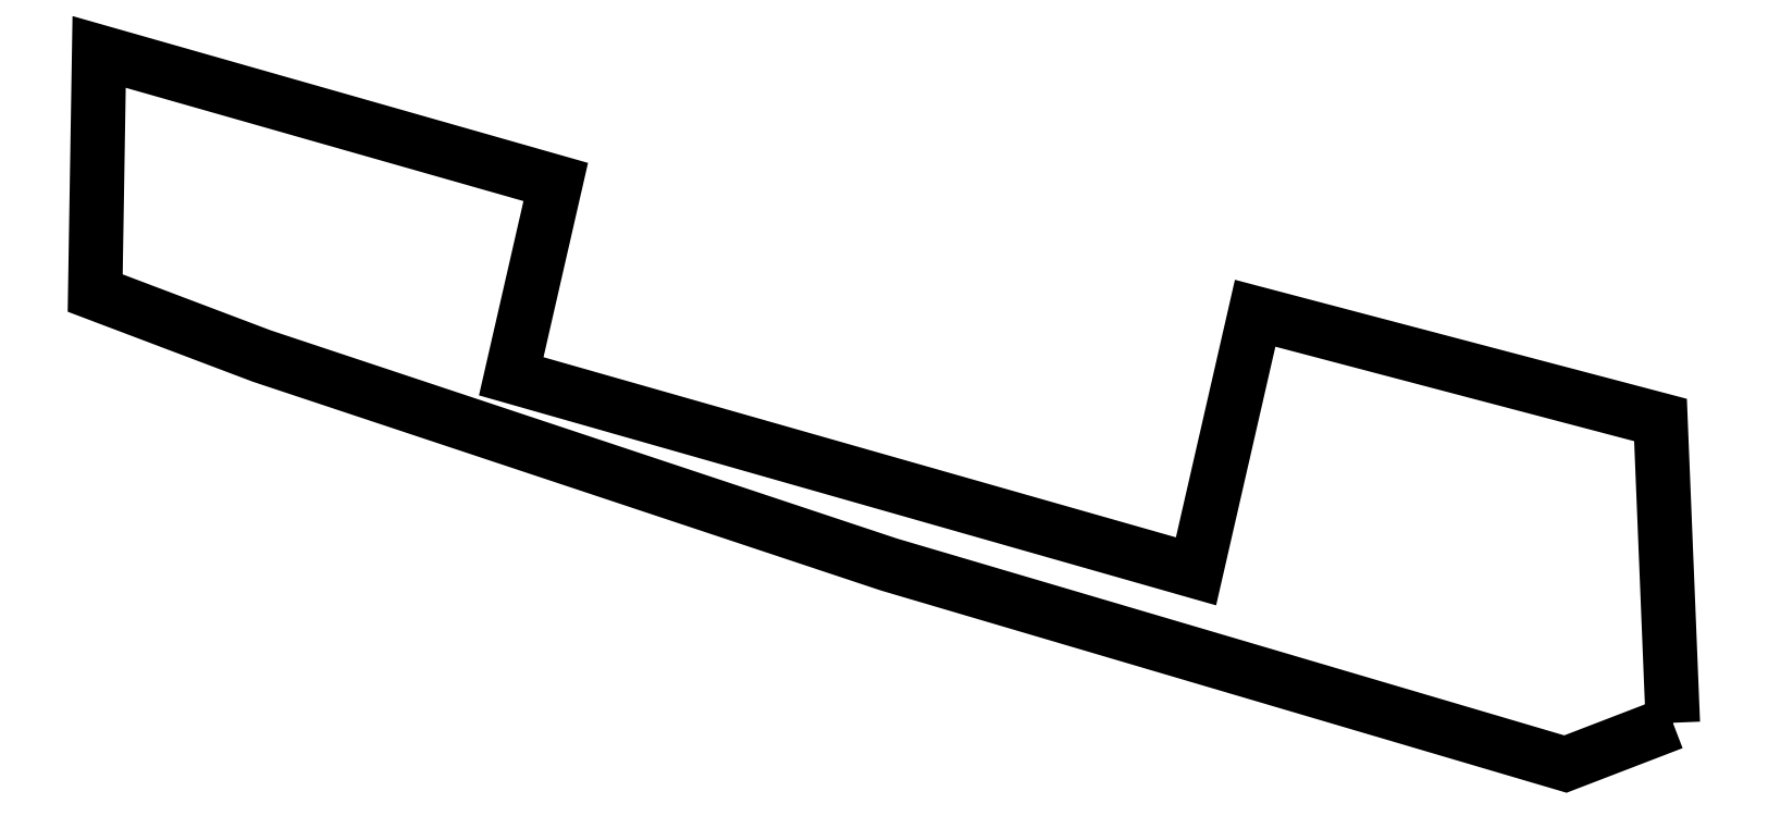
<metadata>
{"format":"dxf","ext":"dxf","renderer":"ezdxf+matplotlib","layout":"modelspace","background":"white","min_lineweight":24,"dpi":150}
</metadata>
<code>
0
SECTION
2
ENTITIES
0
POLYLINE
8
0
66
1
70
8
0
VERTEX
8
0
10
2.575e+05
20
3.861e+05
30
182.7
70
32
0
VERTEX
8
0
10
2.575e+05
20
3.861e+05
30
189.3
70
32
0
VERTEX
8
0
10
2.574e+05
20
3.861e+05
30
189.3
70
32
0
VERTEX
8
0
10
2.574e+05
20
3.861e+05
30
187.1
70
32
0
VERTEX
8
0
10
2.574e+05
20
3.861e+05
30
185.9
70
32
0
VERTEX
8
0
10
2.574e+05
20
3.861e+05
30
164.2
70
32
0
VERTEX
8
0
10
2.574e+05
20
3.861e+05
30
163.7
70
32
0
VERTEX
8
0
10
2.574e+05
20
3.861e+05
30
182.4
70
32
0
VERTEX
8
0
10
2.574e+05
20
3.861e+05
30
181.7
70
32
0
VERTEX
8
0
10
2.574e+05
20
3.861e+05
30
157
70
32
0
VERTEX
8
0
10
2.575e+05
20
3.861e+05
30
155.9
70
32
0
VERTEX
8
0
10
2.575e+05
20
3.861e+05
30
182.7
70
32
0
SEQEND
0
ENDSEC
0
EOF

</code>
